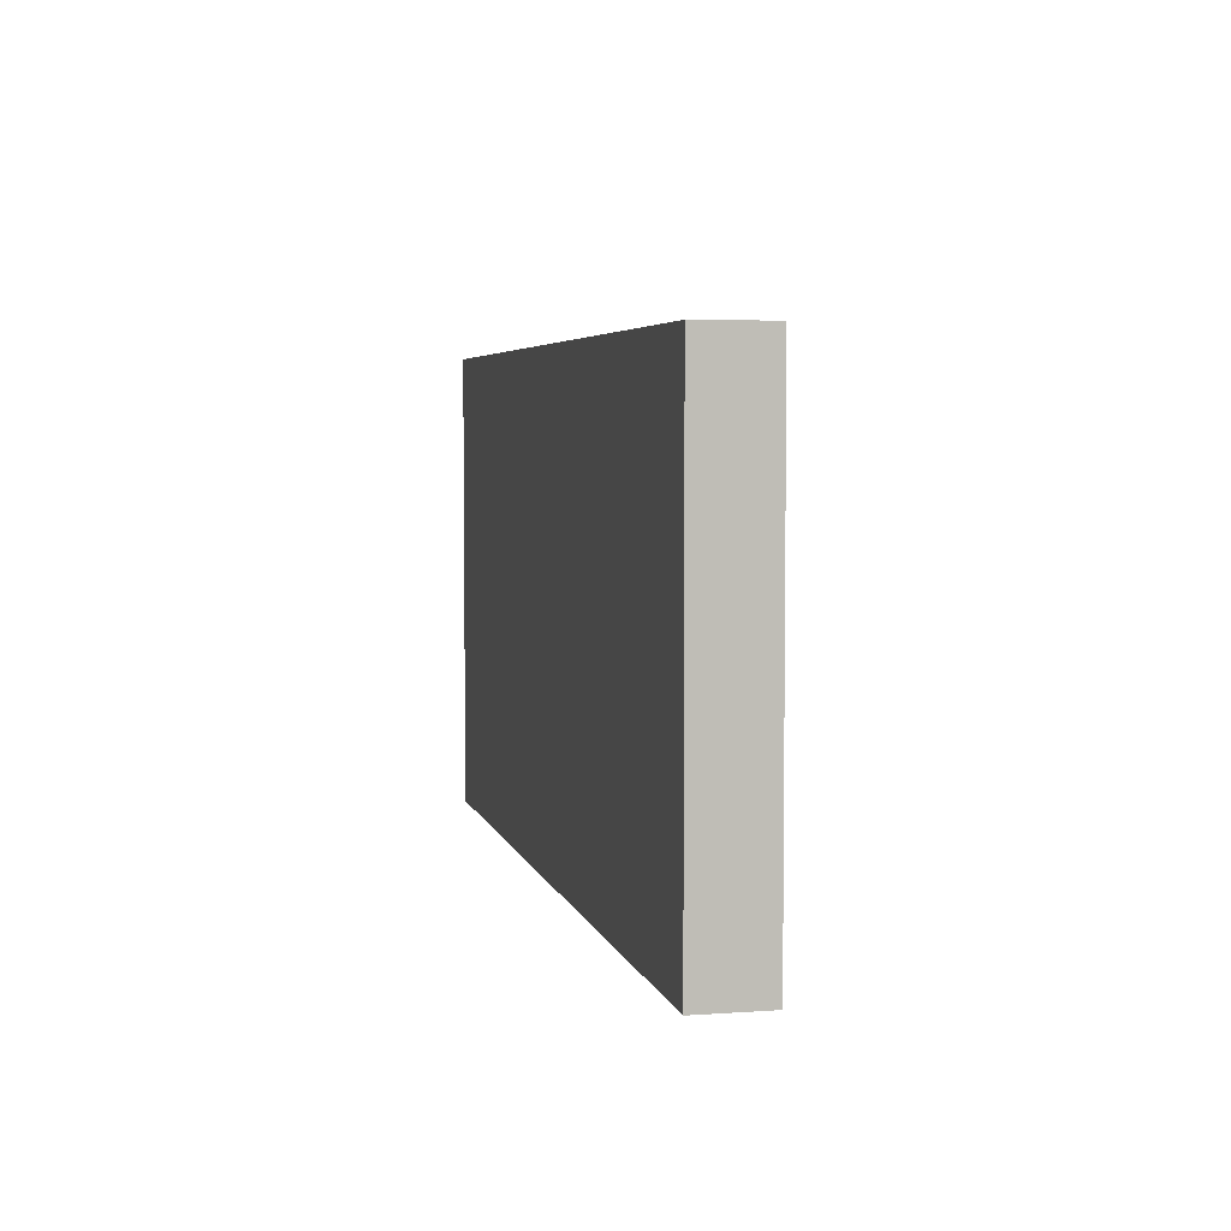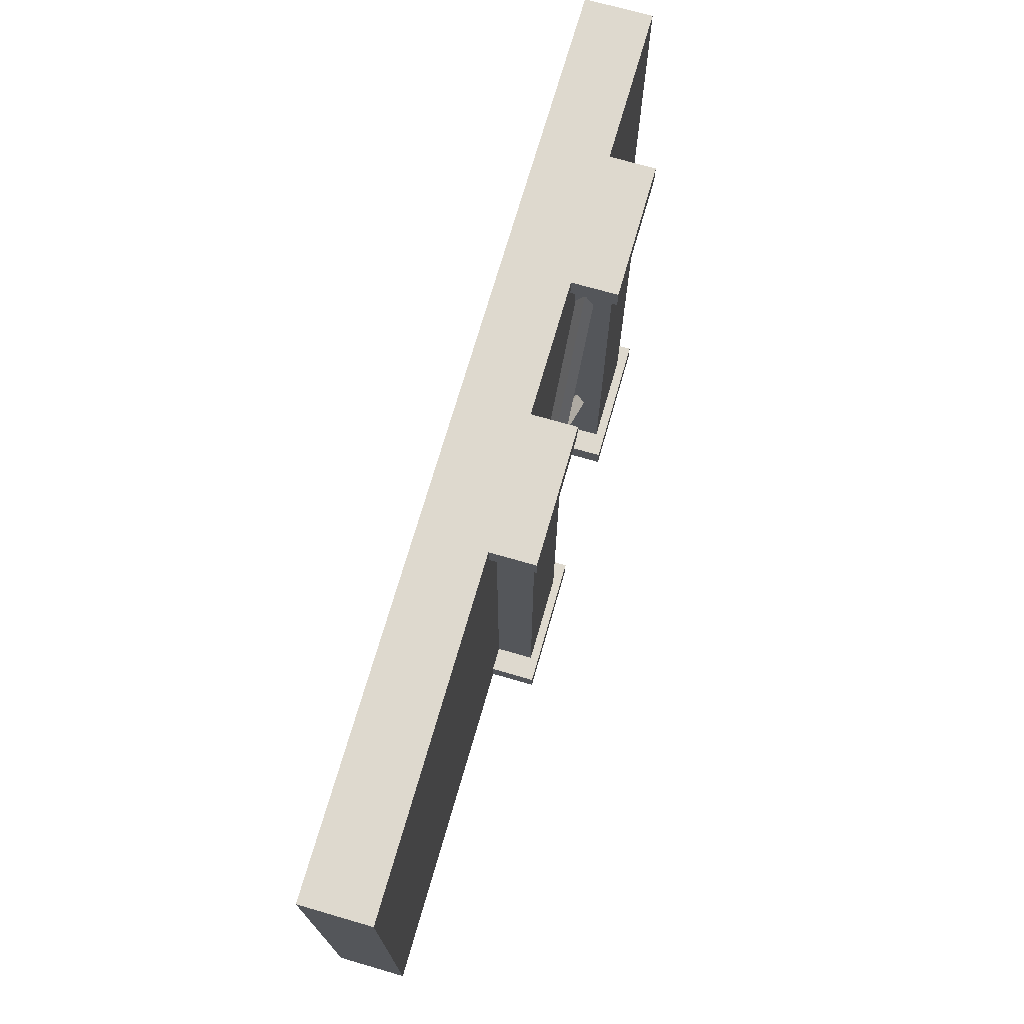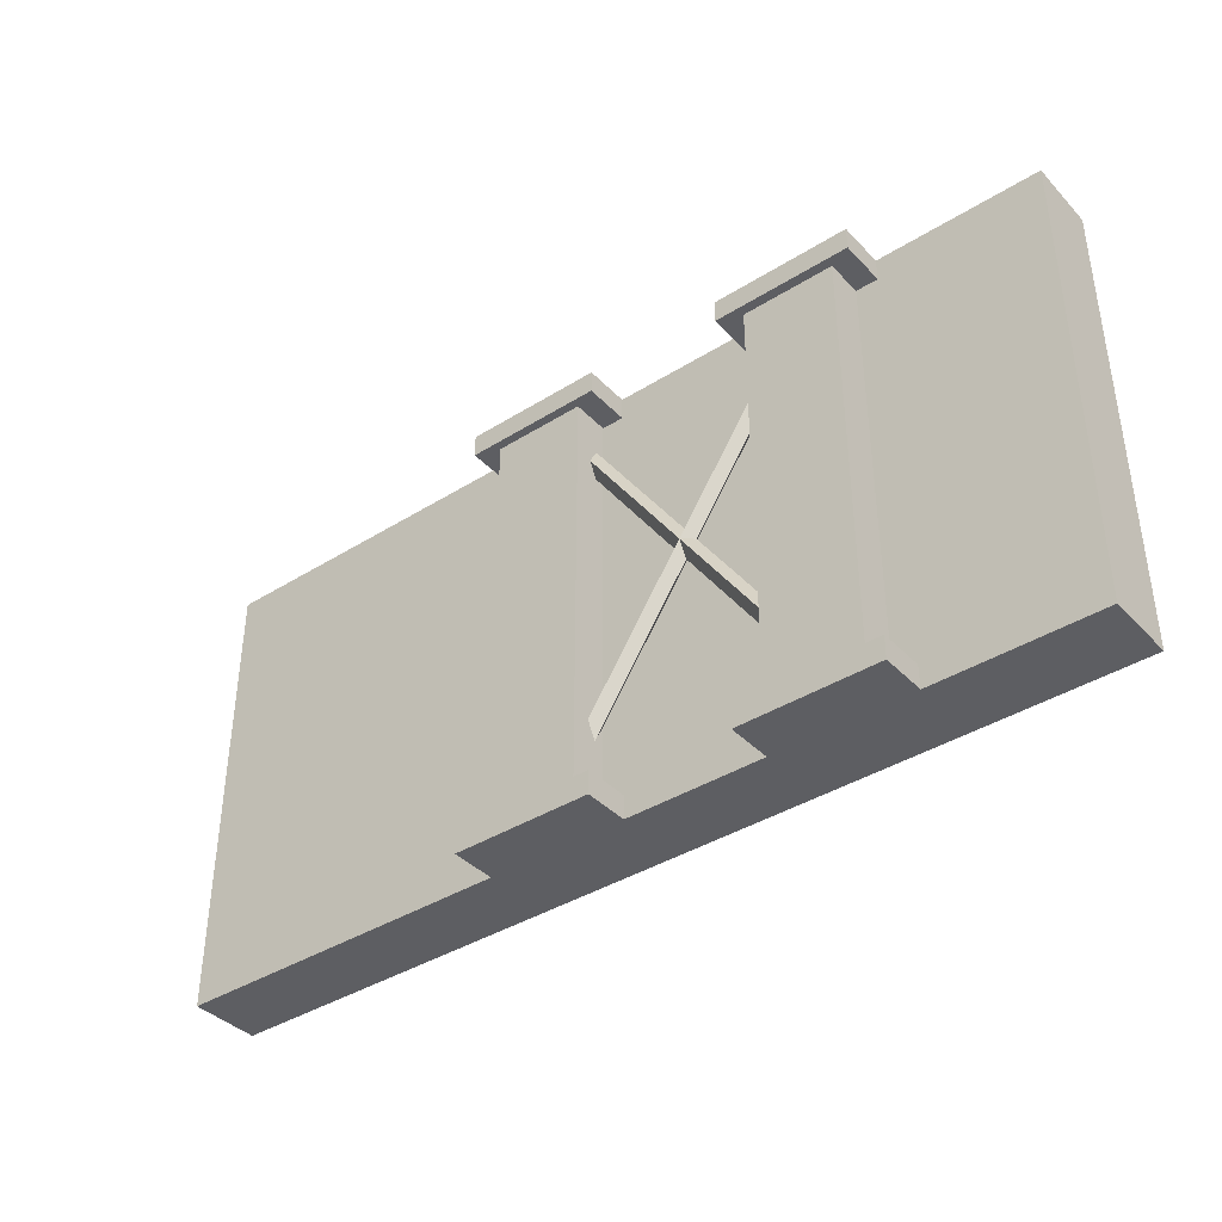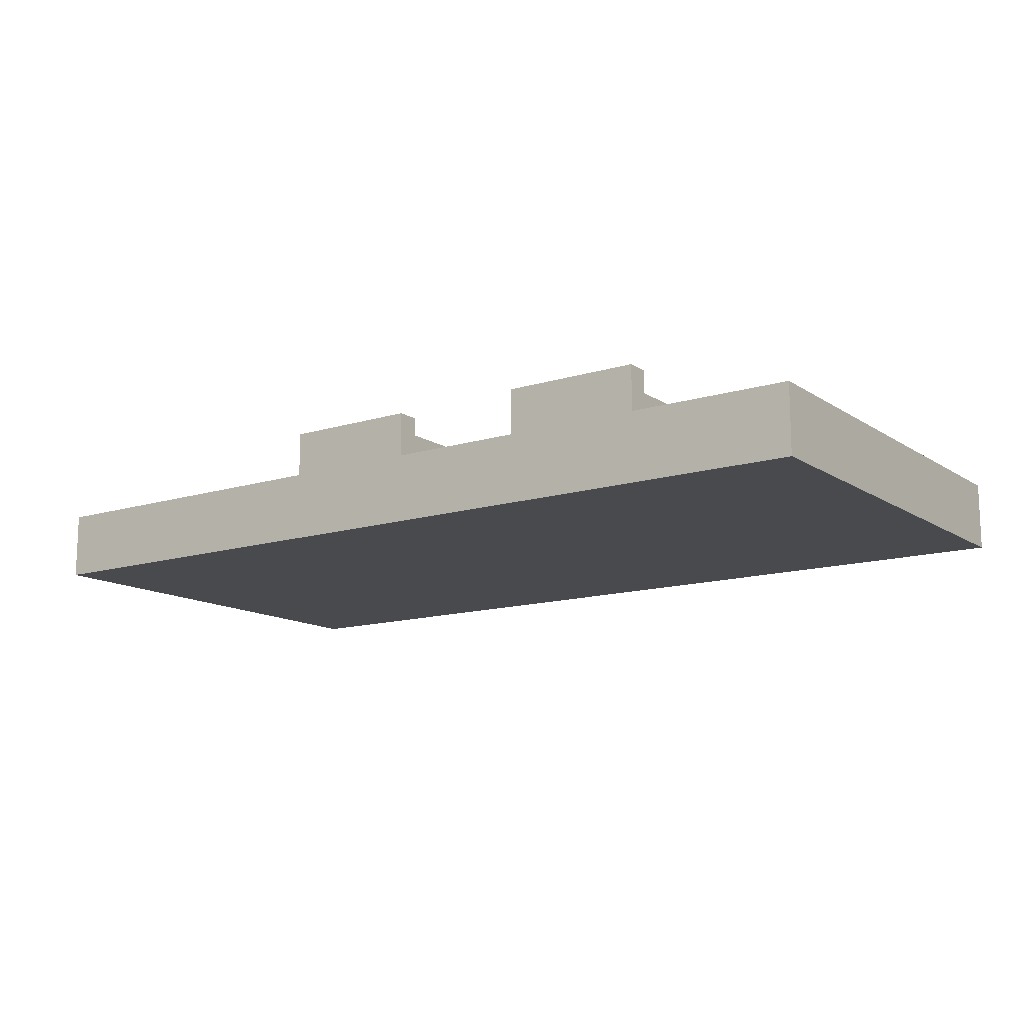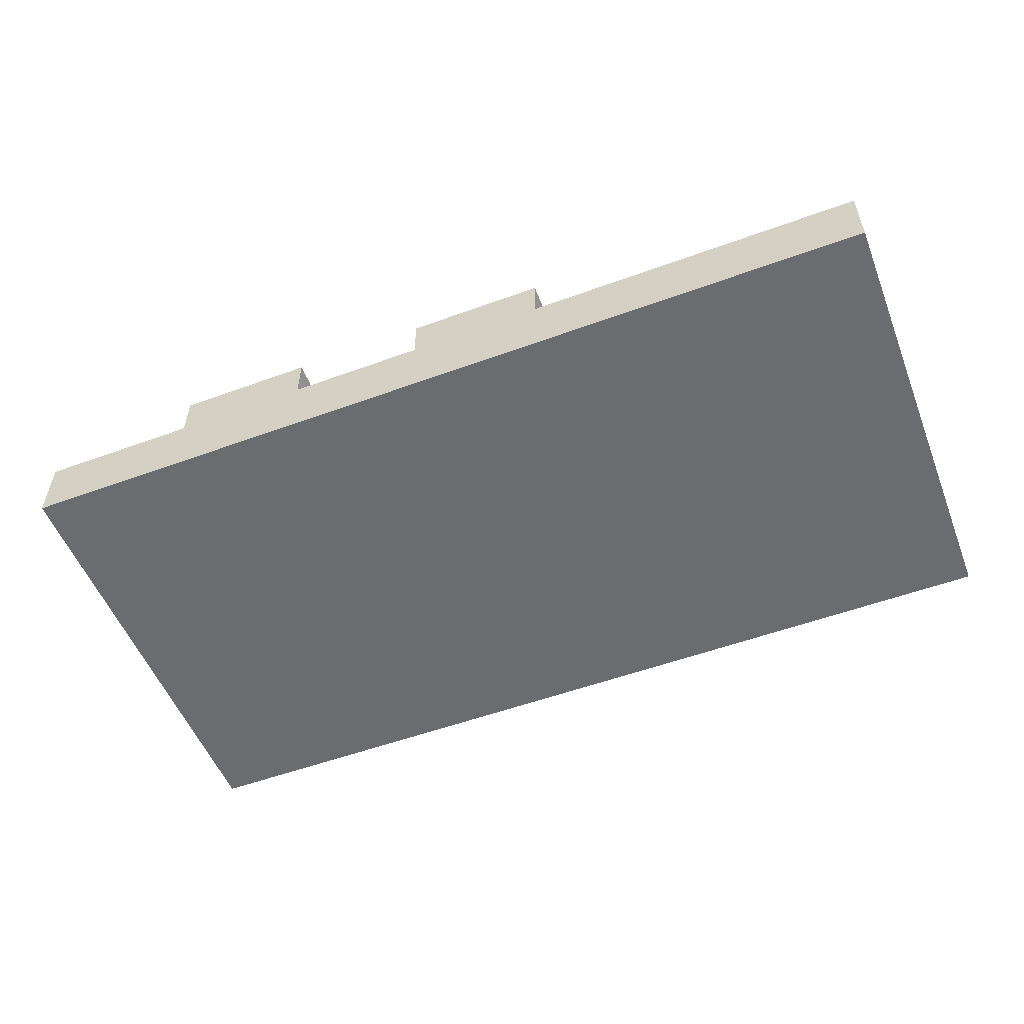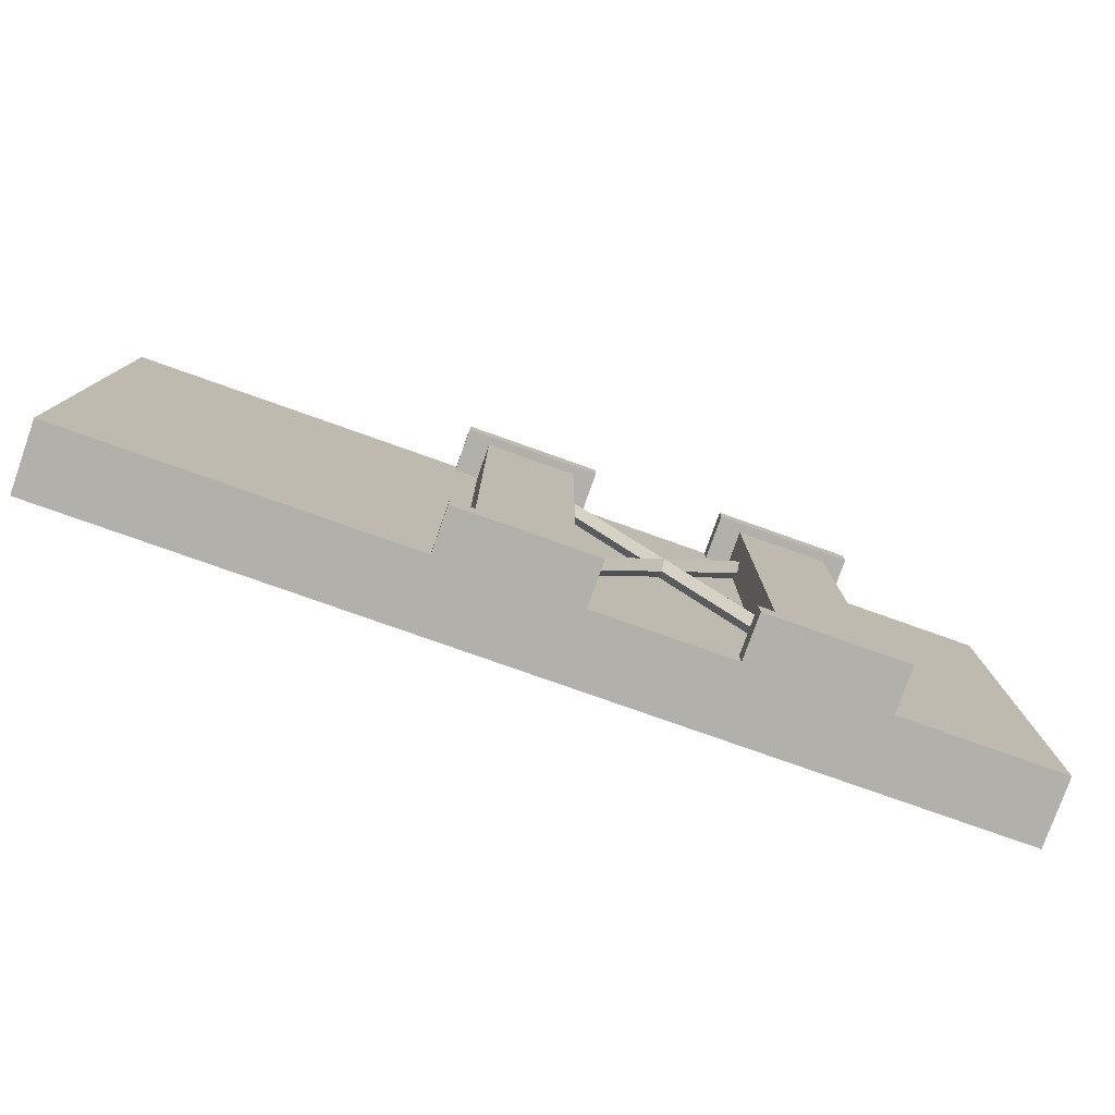
<metadata>
{"format":"obj","ext":"obj","renderer":"f3d","projection":"perspective","resolution":1024,"background":"white","views":[{"elev":4.6,"azim":-102.7,"up":"+Y"},{"elev":71.6,"azim":-73.9,"up":"+Y"},{"elev":-38.9,"azim":38.2,"up":"+Y"},{"elev":-13.4,"azim":35.0,"up":"+Z"},{"elev":-53.7,"azim":-158.7,"up":"+Z"},{"elev":-78.4,"azim":-19.5,"up":"+Y"}]}
</metadata>
<code>
o factory_wall_01.obj
v -2.048 -0.8532 0.1365
v -2.048 0.8532 0.1365
v 1.365 0.8532 0.1365
v 1.365 -0.8532 0.1365
v -2.048 -0.8532 -0.1195
v -2.048 0.8532 -0.1195
v 1.365 0.8532 -0.1195
v 1.365 -0.8532 -0.1195
v -0.6826 -0.8532 0.1365
v -0.6826 0.8532 0.1365
v -0.6826 0.8532 -0.1195
v -0.6826 -0.8532 -0.1195
v -0.3413 0.8532 0.1365
v -0.3413 -0.8532 0.1365
v -0.3413 0.8532 -0.1195
v -0.3413 -0.8532 -0.1195
v 0.3413 -0.8532 0.1365
v 0.3413 0.8532 0.1365
v 0.3413 0.8532 -0.1195
v 0.3413 -0.8532 -0.1195
v 0.6826 -0.8532 0.1365
v 0.6826 0.8532 0.1365
v 0.6826 0.8532 -0.1195
v 0.6826 -0.8532 -0.1195
v 0.3413 0.8532 0.2218
v 0.6826 0.8532 0.2218
v 0.6826 -0.8532 0.2218
v 0.3413 -0.8532 0.2218
v -0.6826 -0.8532 0.2218
v -0.6826 0.8532 0.2218
v -0.3413 0.8532 0.2218
v -0.3413 -0.8532 0.2218
v -0.6826 0.7679 0.273
v -0.6826 0.7679 0.1365
v -0.3413 0.7679 0.273
v -0.3413 0.7679 0.1365
v 0.3413 0.7679 0.273
v 0.3413 0.7679 0.1365
v 0.6826 0.7679 0.273
v 0.6826 0.7679 0.1365
v -0.6826 -0.7679 0.1365
v -0.6826 -0.7679 0.273
v -0.3413 -0.7679 0.273
v -0.3413 -0.7679 0.1365
v 0.3413 -0.7679 0.1365
v 0.3413 -0.7679 0.273
v 0.6826 -0.7679 0.273
v 0.6826 -0.7679 0.1365
v 0.6826 0.8532 0.3072
v 0.6826 0.7679 0.3072
v 0.3413 0.7679 0.3072
v 0.3413 0.8532 0.3072
v 0.7645 0.8532 0.1365
v 0.7645 0.7679 0.1365
v 0.7645 0.7679 0.2218
v 0.7645 0.8532 0.2218
v 0.7645 -0.8532 0.2218
v 0.7645 -0.7679 0.2218
v 0.7645 -0.7679 0.1365
v 0.7645 -0.8532 0.1365
v 0.2526 0.8532 0.1365
v 0.2526 0.8532 0.2218
v 0.2526 0.7679 0.2218
v 0.2526 0.7679 0.1365
v 0.2526 -0.8532 0.1365
v 0.2526 -0.7679 0.1365
v 0.2526 -0.7679 0.2218
v 0.2526 -0.8532 0.2218
v 0.2526 0.7679 0.3072
v 0.2526 0.8532 0.3072
v 0.3413 0.8532 0.3072
v 0.3413 0.7679 0.3072
v 0.2526 -0.8532 0.3072
v 0.2526 -0.7679 0.3072
v 0.3413 -0.7679 0.3072
v 0.3413 -0.8532 0.3072
v 0.6826 0.7679 0.3072
v 0.6826 0.8532 0.3072
v 0.7645 0.8532 0.3072
v 0.7645 0.7679 0.3072
v 0.6826 -0.8532 0.3072
v 0.6826 -0.7679 0.3072
v 0.7645 -0.7679 0.3072
v 0.7645 -0.8532 0.3072
v 0.3413 -0.8532 0.3072
v 0.3413 -0.7679 0.3072
v 0.6826 -0.7679 0.3072
v 0.6826 -0.8532 0.3072
v -0.3413 0.8532 0.3038
v -0.3413 0.7679 0.3038
v -0.6826 0.7679 0.3038
v -0.6826 0.8532 0.3038
v -0.6826 -0.8532 0.3038
v -0.6826 -0.7679 0.3038
v -0.3413 -0.7679 0.3038
v -0.3413 -0.8532 0.3038
v -0.2594 0.8532 0.1365
v -0.2594 0.7679 0.1365
v -0.2594 0.7679 0.2218
v -0.2594 0.8532 0.2218
v -0.2594 -0.8532 0.2218
v -0.2594 -0.7679 0.2218
v -0.2594 -0.7679 0.1365
v -0.2594 -0.8532 0.1365
v -0.7713 0.8532 0.1365
v -0.7713 0.8532 0.2218
v -0.7713 0.7679 0.2218
v -0.7713 0.7679 0.1365
v -0.7713 -0.8532 0.1365
v -0.7713 -0.7679 0.1365
v -0.7713 -0.7679 0.2218
v -0.7713 -0.8532 0.2218
v -0.6826 0.7679 0.3038
v -0.7713 0.7679 0.3038
v -0.7713 0.8532 0.3038
v -0.6826 0.8532 0.3038
v -0.6826 -0.8532 0.3038
v -0.7713 -0.8532 0.3038
v -0.7713 -0.7679 0.3038
v -0.6826 -0.7679 0.3038
v -0.2594 0.7679 0.3038
v -0.3413 0.7679 0.3038
v -0.3413 0.8532 0.3038
v -0.2594 0.8532 0.3038
v -0.2594 -0.8532 0.3038
v -0.3413 -0.8532 0.3038
v -0.3413 -0.7679 0.3038
v -0.2594 -0.7679 0.3038
v -0.4082 -0.5927 0.2069
v -0.3802 -0.6116 0.1731
v -0.4082 -0.5927 0.1393
v -0.4362 -0.5738 0.1731
v 0.3981 0.6028 0.2069
v 0.4261 0.5839 0.1731
v 0.3981 0.6028 0.1393
v 0.3701 0.6217 0.1731
v 0.4424 -0.5927 0.2069
v 0.4144 -0.6116 0.1731
v 0.4424 -0.5927 0.1393
v 0.4704 -0.5738 0.1731
v -0.364 0.6028 0.2069
v -0.392 0.5839 0.1731
v -0.364 0.6028 0.1393
v -0.336 0.6217 0.1731
f 2 10 11 6
f 5 12 9 1
f 13 15 11 10
f 12 16 14 9
f 13 18 19 15
f 16 20 17 14
f 2 6 5 1
f 8 7 3 4
f 1 9 10 2
f 6 11 12 5
f 11 15 16 12
f 14 17 18 13
f 15 19 20 16
f 3 22 21 4
f 18 22 23 19
f 7 23 22 3
f 20 24 21 17
f 4 21 24 8
f 19 23 24 20
f 8 24 23 7
f 26 22 18 25
f 17 21 27 28
f 29 9 14 32
f 13 10 30 31
f 108 107 106 105
f 92 91 90 89
f 100 99 98 97
f 64 63 62 61
f 52 51 50 49
f 56 55 54 53
f 34 41 42 33
f 112 111 110 109
f 33 42 43 35
f 96 95 94 93
f 104 103 102 101
f 38 45 46 37
f 68 67 66 65
f 46 47 39 37
f 88 87 86 85
f 60 59 58 57
f 49 26 25 52
f 39 26 49 50
f 52 25 37 51
f 56 53 22 26
f 80 79 78 77
f 21 60 57 27
f 84 83 82 81
f 58 59 48 47
f 25 18 61 62
f 72 71 70 69
f 65 17 28 68
f 46 45 66 67
f 76 75 74 73
f 70 62 63 69
f 71 25 62 70
f 37 25 71 72
f 68 28 76 73
f 74 67 68 73
f 75 46 67 74
f 78 26 39 77
f 55 56 79 80
f 57 58 83 84
f 28 27 88 85
f 31 30 92 89
f 35 31 89 90
f 92 30 33 91
f 93 29 32 96
f 97 13 31 100
f 124 123 122 121
f 32 14 104 101
f 128 127 126 125
f 103 44 43 102
f 10 105 106 30
f 116 115 114 113
f 112 109 9 29
f 41 110 111 42
f 120 119 118 117
f 33 30 116 113
f 115 106 107 114
f 30 106 115 116
f 118 112 29 117
f 119 111 112 118
f 42 111 119 120
f 99 100 124 121
f 123 31 35 122
f 100 31 123 124
f 101 102 128 125
f 126 32 101 125
f 102 43 127 128
f 35 43 44 36
f 39 47 48 40
f 37 39 50 51
f 22 53 54 40
f 40 54 55 39
f 48 59 60 21
f 61 18 38 64
f 64 38 37 63
f 66 45 17 65
f 63 37 72 69
f 28 46 75 76
f 39 55 80 77
f 79 56 26 78
f 27 57 84 81
f 82 47 27 81
f 83 58 47 82
f 86 46 28 85
f 87 47 46 86
f 27 47 87 88
f 91 33 35 90
f 94 42 29 93
f 43 42 94 95
f 32 43 95 96
f 36 13 97 98
f 35 36 98 99
f 14 44 103 104
f 108 105 10 34
f 107 108 34 33
f 109 110 41 9
f 114 107 33 113
f 29 42 120 117
f 122 35 99 121
f 127 43 32 126
f 132 131 130 129
f 134 135 136 133
f 130 134 133 129
f 131 135 134 130
f 136 135 131 132
f 133 136 132 129
f 137 141 142 138
f 138 142 143 139
f 140 139 143 144
f 137 140 144 141

</code>
